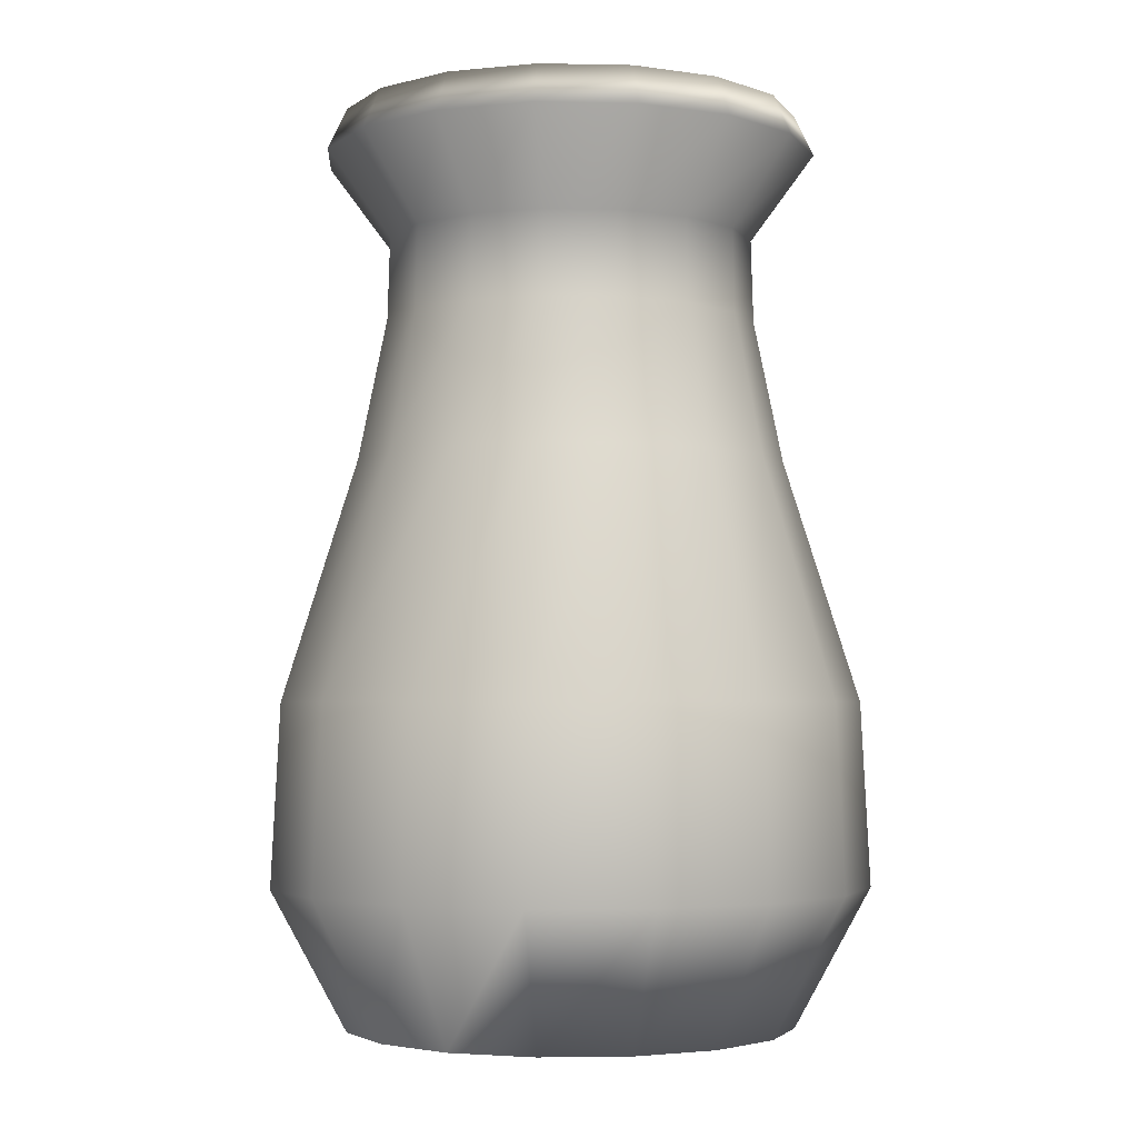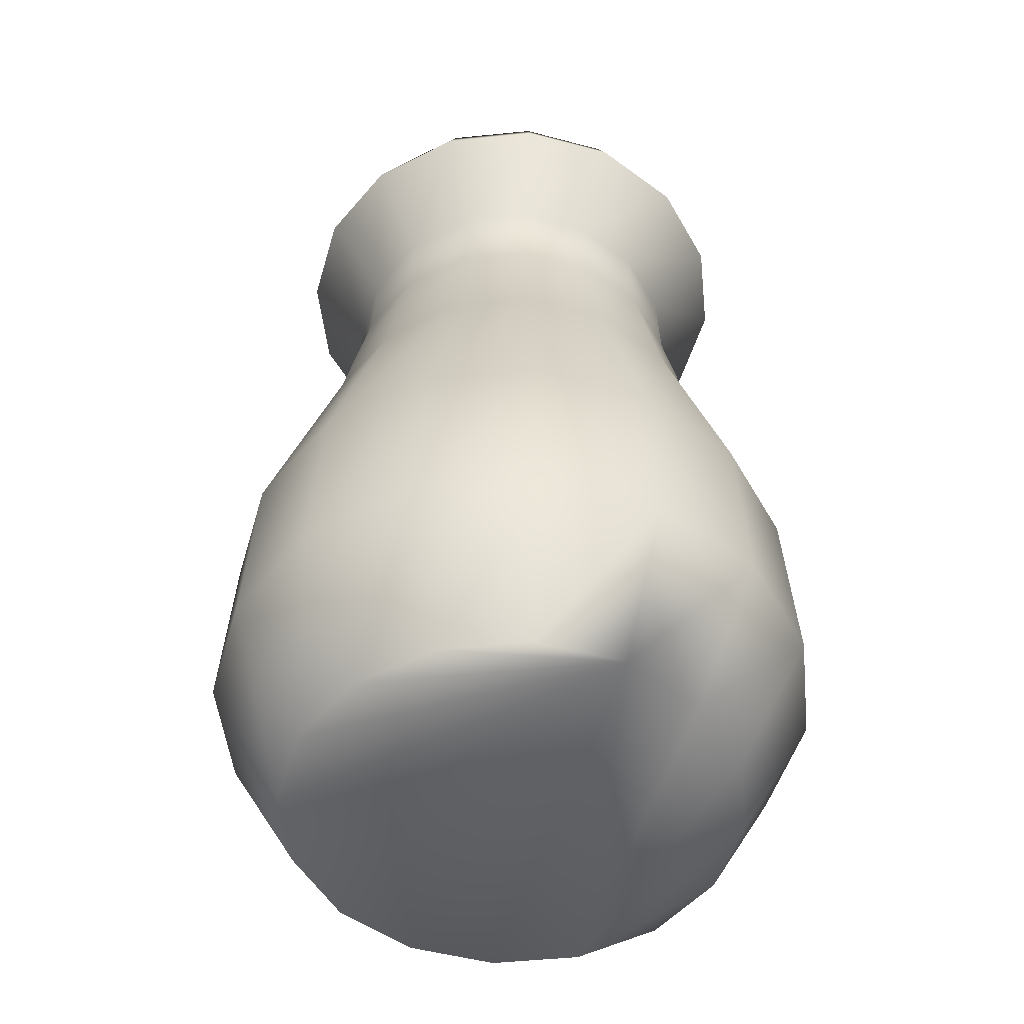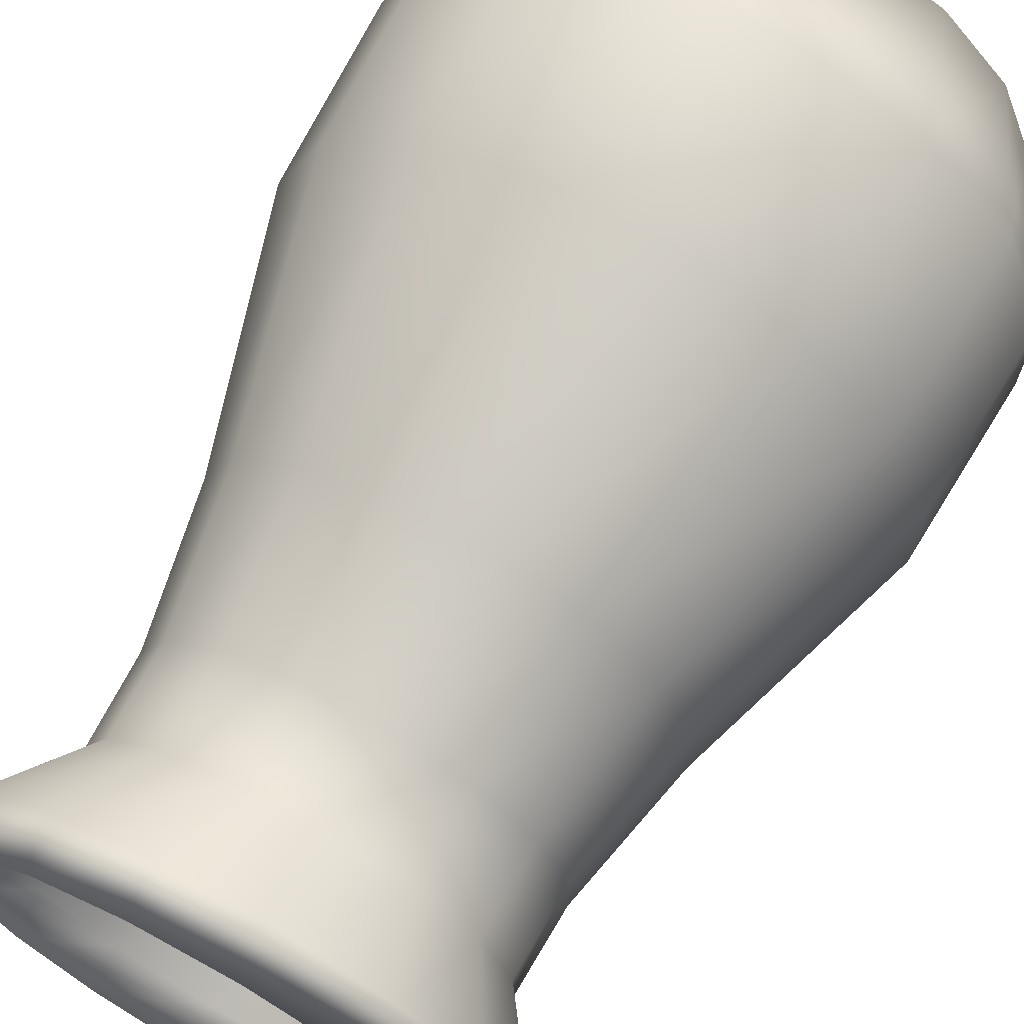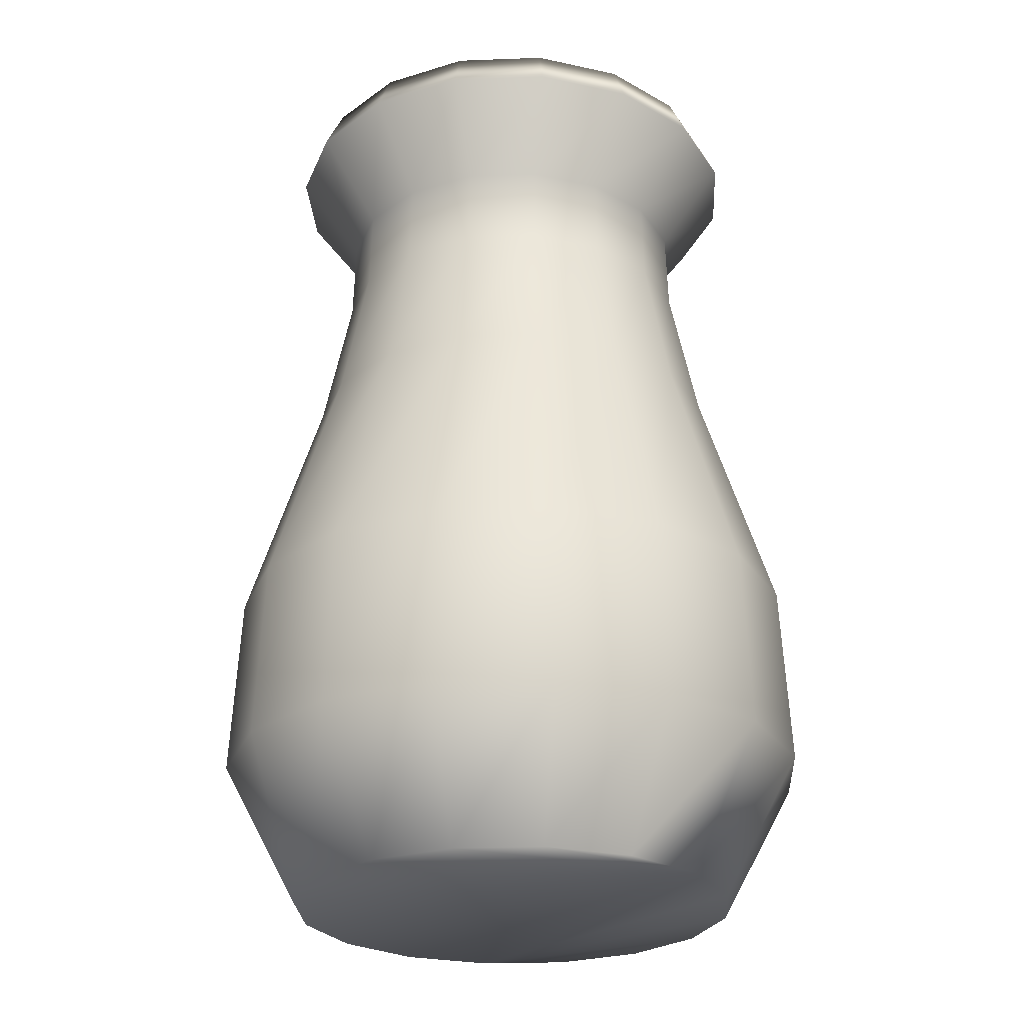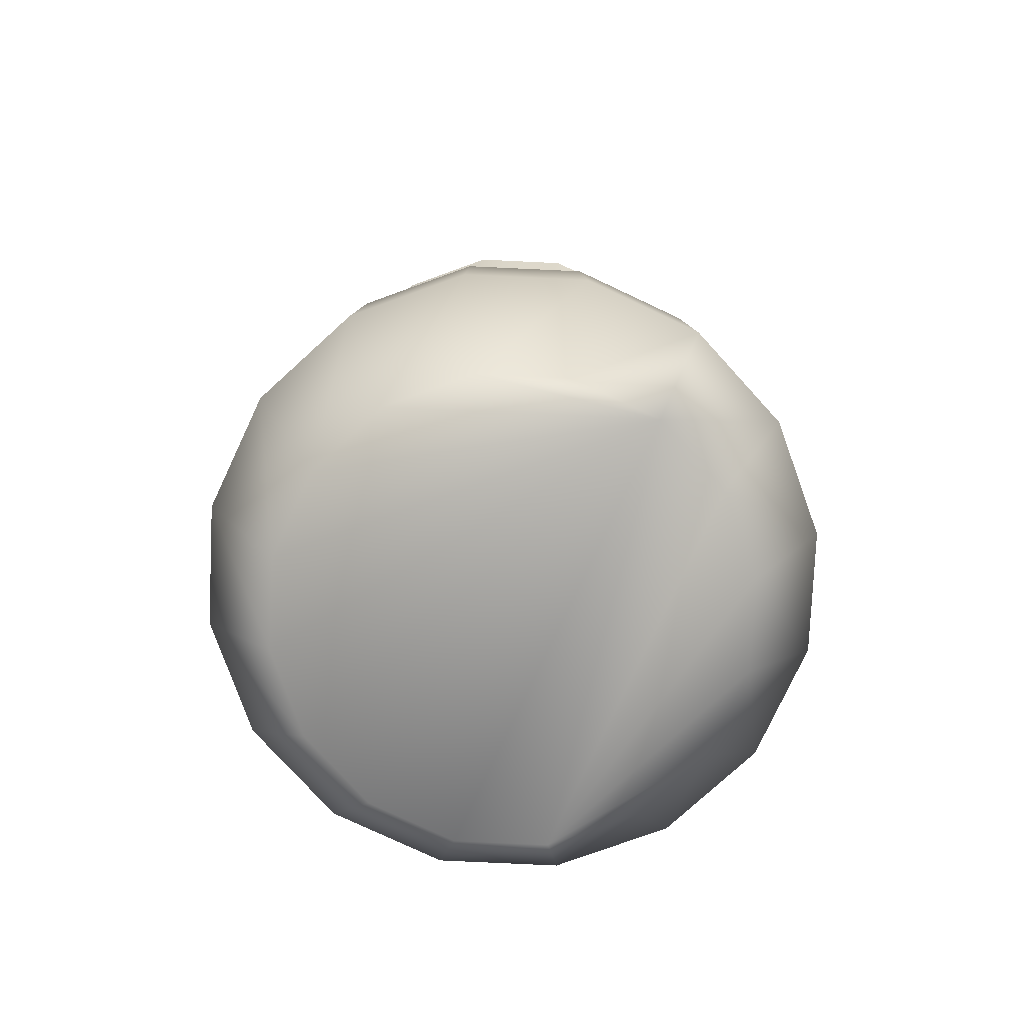
<metadata>
{"format":"obj","ext":"obj","renderer":"f3d","projection":"perspective","resolution":1024,"background":"white","views":[{"elev":-3.3,"azim":-71.8,"up":"+Y"},{"elev":-50.7,"azim":118.2,"up":"+Y"},{"elev":68.9,"azim":-151.2,"up":"+Z"},{"elev":-25.9,"azim":92.9,"up":"+Y"},{"elev":-78.1,"azim":109.3,"up":"+Y"}]}
</metadata>
<code>
v 0.6109 0.1703 0.3906
v 0.5242 0.7567 0.2962
v 0.5234 0.7567 0.3723
v 0.5528 0.6097 0.3784
v 0.5536 0.6097 0.2906
v 0.5215 0.8433 0.2966
v 0.5208 0.8433 0.3717
v 0.5865 0.9324 0.2843
v 0.5855 0.9324 0.3852
v 0.5668 0.975 0.288
v 0.5659 0.975 0.3811
v 0.5737 0.9324 0.2867
v 0.5727 0.9324 0.3825
v 0.5044 0.8433 0.2999
v 0.5037 0.8433 0.3682
v 0.5017 0.7567 0.3004
v 0.5011 0.7567 0.3676
v 0.5258 0.6097 0.2958
v 0.525 0.6097 0.3726
v 0.5956 0.36 0.2826
v 0.5946 0.36 0.3871
v 0.612 0.1703 0.2795
v 0.5622 0.025 0.289
v 0.5613 0.025 0.3802
v 0.6398 0.1703 0.2742
v 0.6387 0.1703 0.3964
v 0.6304 0.36 0.276
v 0.6293 0.36 0.3944
v 0.4956 0.7567 0.2255
v 0.5208 0.6097 0.209
v 0.4934 0.8433 0.227
v 0.5486 0.9324 0.1907
v 0.5319 0.975 0.2018
v 0.5379 0.9324 0.1978
v 0.4788 0.8433 0.2365
v 0.4766 0.7567 0.238
v 0.4971 0.6097 0.2245
v 0.5565 0.36 0.1856
v 0.5704 0.1703 0.1765
v 0.5281 0.025 0.2043
v 0.5941 0.1703 0.161
v 0.5862 0.36 0.1663
v 0.4423 0.7567 0.1711
v 0.4593 0.6097 0.1463
v 0.4408 0.8433 0.1734
v 0.478 0.9324 0.1187
v 0.4668 0.975 0.1354
v 0.4708 0.9324 0.1295
v 0.4309 0.8433 0.1878
v 0.4295 0.7567 0.19
v 0.4432 0.6097 0.1697
v 0.4833 0.36 0.111
v 0.4927 0.1703 0.09737
v 0.4641 0.025 0.1392
v 0.5086 0.1703 0.07393
v 0.5033 0.36 0.08177
v 0.3723 0.7567 0.1413
v 0.3783 0.6097 0.1119
v 0.3717 0.8433 0.144
v 0.3851 0.9324 0.07925
v 0.3811 0.975 0.09895
v 0.3825 0.9324 0.09195
v 0.3682 0.8433 0.161
v 0.3676 0.7567 0.1637
v 0.3726 0.6097 0.1397
v 0.3871 0.36 0.0701
v 0.3905 0.1703 0.05385
v 0.3801 0.025 0.1034
v 0.3963 0.1703 0.02612
v 0.3943 0.36 0.03546
v 0.2962 0.7567 0.1406
v 0.2905 0.6097 0.1111
v 0.2965 0.8433 0.1433
v 0.2843 0.9324 0.07832
v 0.2881 0.975 0.09811
v 0.2867 0.9324 0.09111
v 0.2998 0.8433 0.1604
v 0.3004 0.7567 0.163
v 0.2958 0.6097 0.1389
v 0.2825 0.36 0.06917
v 0.2794 0.1703 0.05282
v 0.2889 0.025 0.1026
v 0.2742 0.1703 0.025
v 0.276 0.36 0.03434
v 0.2254 0.7567 0.1691
v 0.209 0.6097 0.144
v 0.227 0.8433 0.1713
v 0.1907 0.9324 0.116
v 0.2018 0.975 0.1328
v 0.1978 0.9324 0.1269
v 0.2365 0.8433 0.186
v 0.238 0.7567 0.1882
v 0.2245 0.6097 0.1677
v 0.1856 0.36 0.1083
v 0.1765 0.1703 0.09438
v 0.2043 0.025 0.1367
v 0.161 0.1703 0.07066
v 0.1662 0.36 0.0786
v 0.1711 0.7567 0.2225
v 0.1462 0.6097 0.2055
v 0.1733 0.8433 0.224
v 0.1187 0.9324 0.1867
v 0.1354 0.975 0.198
v 0.1295 0.9324 0.194
v 0.1878 0.8433 0.2338
v 0.19 0.7567 0.2353
v 0.1696 0.6097 0.2215
v 0.1111 0.36 0.1815
v 0.09727 0.1703 0.1722
v 0.1392 0.025 0.2006
v 0.07384 0.1703 0.1561
v 0.08177 0.36 0.1615
v 0.1413 0.7567 0.2925
v 0.1118 0.6097 0.2864
v 0.144 0.8433 0.2931
v 0.07925 0.9324 0.2795
v 0.09895 0.975 0.2837
v 0.09195 0.9324 0.2823
v 0.161 0.8433 0.2966
v 0.1637 0.7567 0.2972
v 0.1396 0.6097 0.2921
v 0.0701 0.36 0.2777
v 0.05385 0.1703 0.2743
v 0.1033 0.025 0.2846
v 0.02603 0.1703 0.2685
v 0.03537 0.36 0.2704
v 0.1406 0.7567 0.3687
v 0.111 0.6097 0.3742
v 0.1432 0.8433 0.3682
v 0.07832 0.9324 0.3805
v 0.09811 0.975 0.3767
v 0.09102 0.9324 0.3781
v 0.1604 0.8433 0.365
v 0.163 0.7567 0.3644
v 0.1389 0.6097 0.369
v 0.06917 0.36 0.3822
v 0.05282 0.1703 0.3852
v 0.1026 0.025 0.3759
v 0.025 0.1703 0.3906
v 0.03424 0.36 0.3888
v 0.1691 0.7567 0.4393
v 0.1439 0.6097 0.4557
v 0.1713 0.8433 0.4378
v 0.116 0.9324 0.474
v 0.1329 0.975 0.463
v 0.1269 0.9324 0.4669
v 0.1859 0.8433 0.4283
v 0.1882 0.7567 0.4268
v 0.1676 0.6097 0.4402
v 0.1082 0.36 0.4792
v 0.09438 0.1703 0.4882
v 0.1367 0.025 0.4605
v 0.07066 0.1703 0.5037
v 0.0786 0.36 0.4986
v 0.2224 0.7567 0.4937
v 0.2054 0.6097 0.5185
v 0.224 0.8433 0.4914
v 0.1867 0.9324 0.546
v 0.198 0.975 0.5294
v 0.194 0.9324 0.5353
v 0.2338 0.8433 0.477
v 0.2352 0.7567 0.4748
v 0.2214 0.6097 0.4951
v 0.1814 0.36 0.5538
v 0.1721 0.1703 0.5674
v 0.2005 0.025 0.5257
v 0.1561 0.1703 0.5909
v 0.1615 0.36 0.583
v 0.2925 0.7567 0.5234
v 0.2864 0.6097 0.5529
v 0.2931 0.8433 0.5208
v 0.2795 0.9324 0.5855
v 0.2837 0.975 0.5658
v 0.2823 0.9324 0.5728
v 0.2966 0.8433 0.5037
v 0.2972 0.7567 0.5011
v 0.2921 0.6097 0.5251
v 0.2777 0.36 0.5947
v 0.2743 0.1703 0.6109
v 0.2845 0.025 0.5613
v 0.2684 0.1703 0.6387
v 0.2704 0.36 0.6293
v 0.3686 0.7567 0.5242
v 0.3742 0.6097 0.5537
v 0.3682 0.8433 0.5216
v 0.3805 0.9324 0.5865
v 0.3767 0.975 0.5668
v 0.3781 0.9324 0.5737
v 0.3649 0.8433 0.5044
v 0.3644 0.7567 0.5018
v 0.3689 0.6097 0.5259
v 0.3822 0.36 0.5956
v 0.3852 0.1703 0.612
v 0.3759 0.025 0.5622
v 0.3906 0.1703 0.6398
v 0.3888 0.36 0.6304
v 0.4392 0.7567 0.4957
v 0.4557 0.6097 0.5208
v 0.4378 0.8433 0.4935
v 0.4739 0.9324 0.5487
v 0.463 0.975 0.5319
v 0.4669 0.9324 0.5379
v 0.4282 0.8433 0.4788
v 0.4267 0.7567 0.4766
v 0.4401 0.6097 0.4971
v 0.4791 0.36 0.5566
v 0.4881 0.1703 0.5704
v 0.4604 0.025 0.5281
v 0.5037 0.1703 0.5941
v 0.4985 0.36 0.5862
v 0.4936 0.7567 0.4424
v 0.5185 0.6097 0.4593
v 0.4914 0.8433 0.4408
v 0.546 0.9324 0.4781
v 0.5294 0.975 0.4668
v 0.5352 0.9324 0.4708
v 0.4769 0.8433 0.431
v 0.4748 0.7567 0.4295
v 0.4951 0.6097 0.4433
v 0.5537 0.36 0.4834
v 0.5674 0.1703 0.4927
v 0.5256 0.025 0.4641
v 0.5909 0.1703 0.5087
v 0.583 0.36 0.5033
f 123 95 109
f 123 81 95
f 123 67 81
f 123 53 67
f 123 39 53
f 123 22 39
f 123 1 22
f 123 221 1
f 123 207 221
f 123 137 207
f 137 151 207
f 151 165 207
f 165 193 207
f 165 179 193
f 23 54 40
f 23 24 54
f 24 222 54
f 222 208 54
f 208 194 54
f 194 180 54
f 180 166 54
f 166 152 54
f 152 138 54
f 138 68 54
f 138 82 68
f 138 96 82
f 138 110 96
f 138 124 110
f 4 224 28
f 212 224 4
f 28 223 26
f 224 223 28
f 26 222 24
f 223 222 26
f 1 220 21
f 221 220 1
f 21 219 19
f 220 219 21
f 19 218 17
f 219 218 19
f 17 217 15
f 218 217 17
f 15 216 13
f 217 216 15
f 13 215 11
f 216 215 13
f 11 214 9
f 215 214 11
f 9 213 7
f 214 213 9
f 7 211 3
f 213 211 7
f 3 212 4
f 211 212 3
f 212 210 224
f 198 210 212
f 224 209 223
f 210 209 224
f 223 208 222
f 209 208 223
f 221 206 220
f 207 206 221
f 220 205 219
f 206 205 220
f 219 204 218
f 205 204 219
f 218 203 217
f 204 203 218
f 217 202 216
f 203 202 217
f 216 201 215
f 202 201 216
f 215 200 214
f 201 200 215
f 214 199 213
f 200 199 214
f 213 197 211
f 199 197 213
f 211 198 212
f 197 198 211
f 198 196 210
f 184 196 198
f 210 195 209
f 196 195 210
f 209 194 208
f 195 194 209
f 207 192 206
f 193 192 207
f 206 191 205
f 192 191 206
f 205 190 204
f 191 190 205
f 204 189 203
f 190 189 204
f 203 188 202
f 189 188 203
f 202 187 201
f 188 187 202
f 201 186 200
f 187 186 201
f 200 185 199
f 186 185 200
f 199 183 197
f 185 183 199
f 197 184 198
f 183 184 197
f 184 182 196
f 170 182 184
f 196 181 195
f 182 181 196
f 195 180 194
f 181 180 195
f 193 178 192
f 179 178 193
f 192 177 191
f 178 177 192
f 191 176 190
f 177 176 191
f 190 175 189
f 176 175 190
f 189 174 188
f 175 174 189
f 188 173 187
f 174 173 188
f 187 172 186
f 173 172 187
f 186 171 185
f 172 171 186
f 185 169 183
f 171 169 185
f 183 170 184
f 169 170 183
f 170 168 182
f 156 168 170
f 182 167 181
f 168 167 182
f 181 166 180
f 167 166 181
f 179 164 178
f 165 164 179
f 178 163 177
f 164 163 178
f 177 162 176
f 163 162 177
f 176 161 175
f 162 161 176
f 175 160 174
f 161 160 175
f 174 159 173
f 160 159 174
f 173 158 172
f 159 158 173
f 172 157 171
f 158 157 172
f 171 155 169
f 157 155 171
f 169 156 170
f 155 156 169
f 156 154 168
f 142 154 156
f 168 153 167
f 154 153 168
f 167 152 166
f 153 152 167
f 165 150 164
f 151 150 165
f 164 149 163
f 150 149 164
f 163 148 162
f 149 148 163
f 162 147 161
f 148 147 162
f 161 146 160
f 147 146 161
f 160 145 159
f 146 145 160
f 159 144 158
f 145 144 159
f 158 143 157
f 144 143 158
f 157 141 155
f 143 141 157
f 155 142 156
f 141 142 155
f 142 140 154
f 128 140 142
f 154 139 153
f 140 139 154
f 153 138 152
f 139 138 153
f 151 136 150
f 137 136 151
f 150 135 149
f 136 135 150
f 149 134 148
f 135 134 149
f 148 133 147
f 134 133 148
f 147 132 146
f 133 132 147
f 146 131 145
f 132 131 146
f 145 130 144
f 131 130 145
f 144 129 143
f 130 129 144
f 143 127 141
f 129 127 143
f 141 128 142
f 127 128 141
f 128 126 140
f 114 126 128
f 140 125 139
f 126 125 140
f 139 124 138
f 125 124 139
f 137 122 136
f 123 122 137
f 136 121 135
f 122 121 136
f 135 120 134
f 121 120 135
f 134 119 133
f 120 119 134
f 133 118 132
f 119 118 133
f 132 117 131
f 118 117 132
f 131 116 130
f 117 116 131
f 130 115 129
f 116 115 130
f 129 113 127
f 115 113 129
f 127 114 128
f 113 114 127
f 114 112 126
f 100 112 114
f 126 111 125
f 112 111 126
f 125 110 124
f 111 110 125
f 123 108 122
f 109 108 123
f 122 107 121
f 108 107 122
f 121 106 120
f 107 106 121
f 120 105 119
f 106 105 120
f 119 104 118
f 105 104 119
f 118 103 117
f 104 103 118
f 117 102 116
f 103 102 117
f 116 101 115
f 102 101 116
f 115 99 113
f 101 99 115
f 113 100 114
f 99 100 113
f 100 98 112
f 86 98 100
f 112 97 111
f 98 97 112
f 111 96 110
f 97 96 111
f 109 94 108
f 95 94 109
f 108 93 107
f 94 93 108
f 107 92 106
f 93 92 107
f 106 91 105
f 92 91 106
f 105 90 104
f 91 90 105
f 104 89 103
f 90 89 104
f 103 88 102
f 89 88 103
f 102 87 101
f 88 87 102
f 101 85 99
f 87 85 101
f 99 86 100
f 85 86 99
f 86 84 98
f 72 84 86
f 98 83 97
f 84 83 98
f 97 82 96
f 83 82 97
f 95 80 94
f 81 80 95
f 94 79 93
f 80 79 94
f 93 78 92
f 79 78 93
f 92 77 91
f 78 77 92
f 91 76 90
f 77 76 91
f 90 75 89
f 76 75 90
f 89 74 88
f 75 74 89
f 88 73 87
f 74 73 88
f 87 71 85
f 73 71 87
f 85 72 86
f 71 72 85
f 72 70 84
f 58 70 72
f 84 69 83
f 70 69 84
f 83 68 82
f 69 68 83
f 81 66 80
f 67 66 81
f 80 65 79
f 66 65 80
f 79 64 78
f 65 64 79
f 78 63 77
f 64 63 78
f 77 62 76
f 63 62 77
f 76 61 75
f 62 61 76
f 75 60 74
f 61 60 75
f 74 59 73
f 60 59 74
f 73 57 71
f 59 57 73
f 71 58 72
f 57 58 71
f 58 56 70
f 44 56 58
f 70 55 69
f 56 55 70
f 69 54 68
f 55 54 69
f 67 52 66
f 53 52 67
f 66 51 65
f 52 51 66
f 65 50 64
f 51 50 65
f 64 49 63
f 50 49 64
f 63 48 62
f 49 48 63
f 62 47 61
f 48 47 62
f 61 46 60
f 47 46 61
f 60 45 59
f 46 45 60
f 59 43 57
f 45 43 59
f 57 44 58
f 43 44 57
f 44 42 56
f 30 42 44
f 56 41 55
f 42 41 56
f 55 40 54
f 41 40 55
f 53 38 52
f 39 38 53
f 52 37 51
f 38 37 52
f 51 36 50
f 37 36 51
f 50 35 49
f 36 35 50
f 49 34 48
f 35 34 49
f 48 33 47
f 34 33 48
f 47 32 46
f 33 32 47
f 46 31 45
f 32 31 46
f 45 29 43
f 31 29 45
f 43 30 44
f 29 30 43
f 30 27 42
f 5 27 30
f 42 25 41
f 27 25 42
f 41 23 40
f 25 23 41
f 39 20 38
f 22 20 39
f 38 18 37
f 20 18 38
f 37 16 36
f 18 16 37
f 36 14 35
f 16 14 36
f 35 12 34
f 14 12 35
f 34 10 33
f 12 10 34
f 33 8 32
f 10 8 33
f 32 6 31
f 8 6 32
f 31 2 29
f 6 2 31
f 29 5 30
f 2 5 29
f 5 28 27
f 4 28 5
f 27 26 25
f 28 26 27
f 25 24 23
f 26 24 25
f 22 21 20
f 1 21 22
f 20 19 18
f 21 19 20
f 18 17 16
f 19 17 18
f 16 15 14
f 17 15 16
f 14 13 12
f 15 13 14
f 12 11 10
f 13 11 12
f 10 9 8
f 11 9 10
f 8 7 6
f 9 7 8
f 6 3 2
f 7 3 6
f 2 4 5
f 3 4 2

</code>
